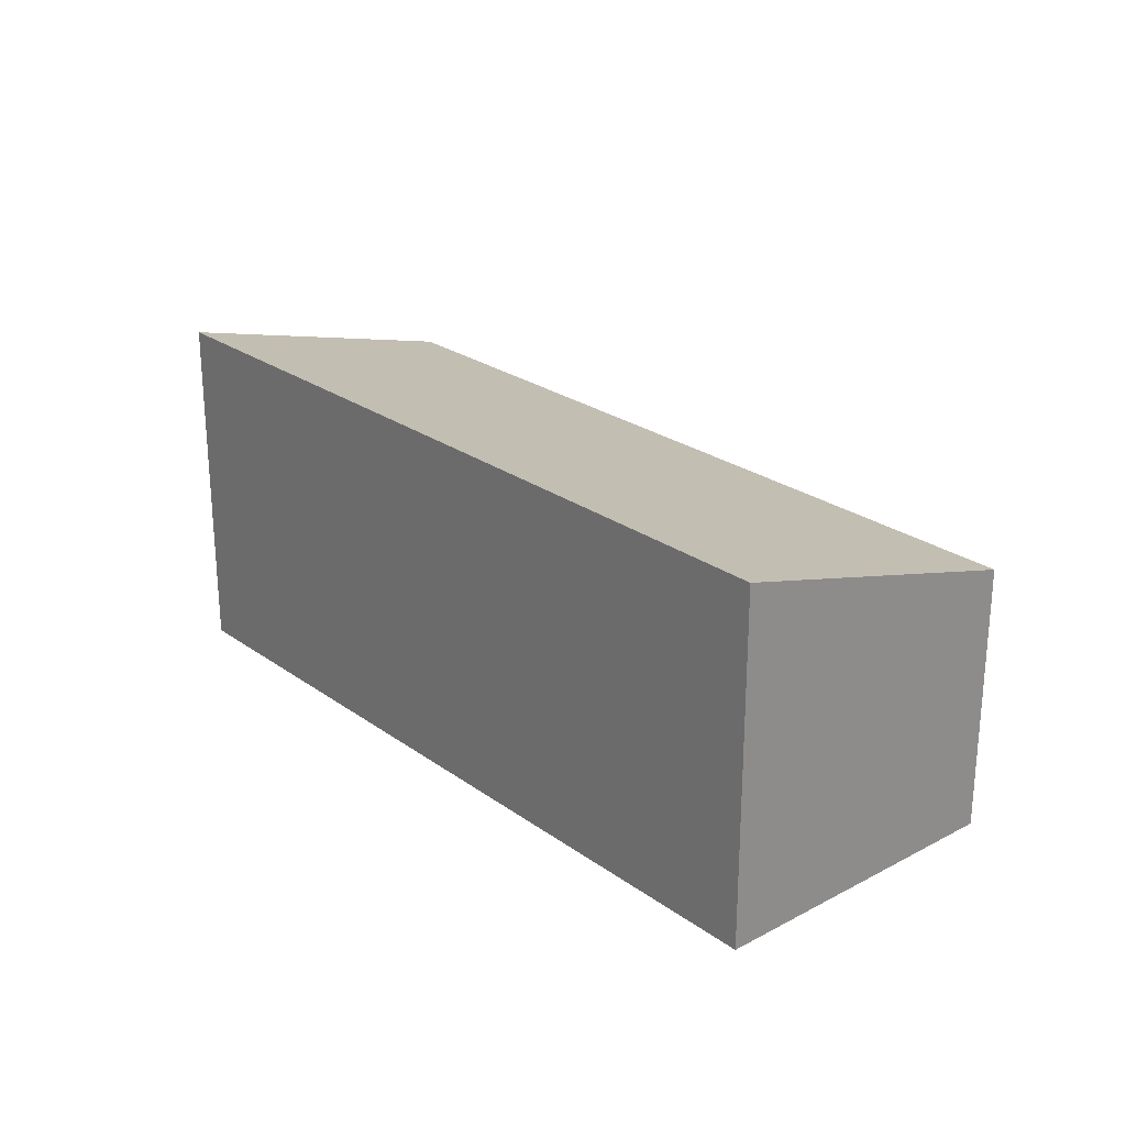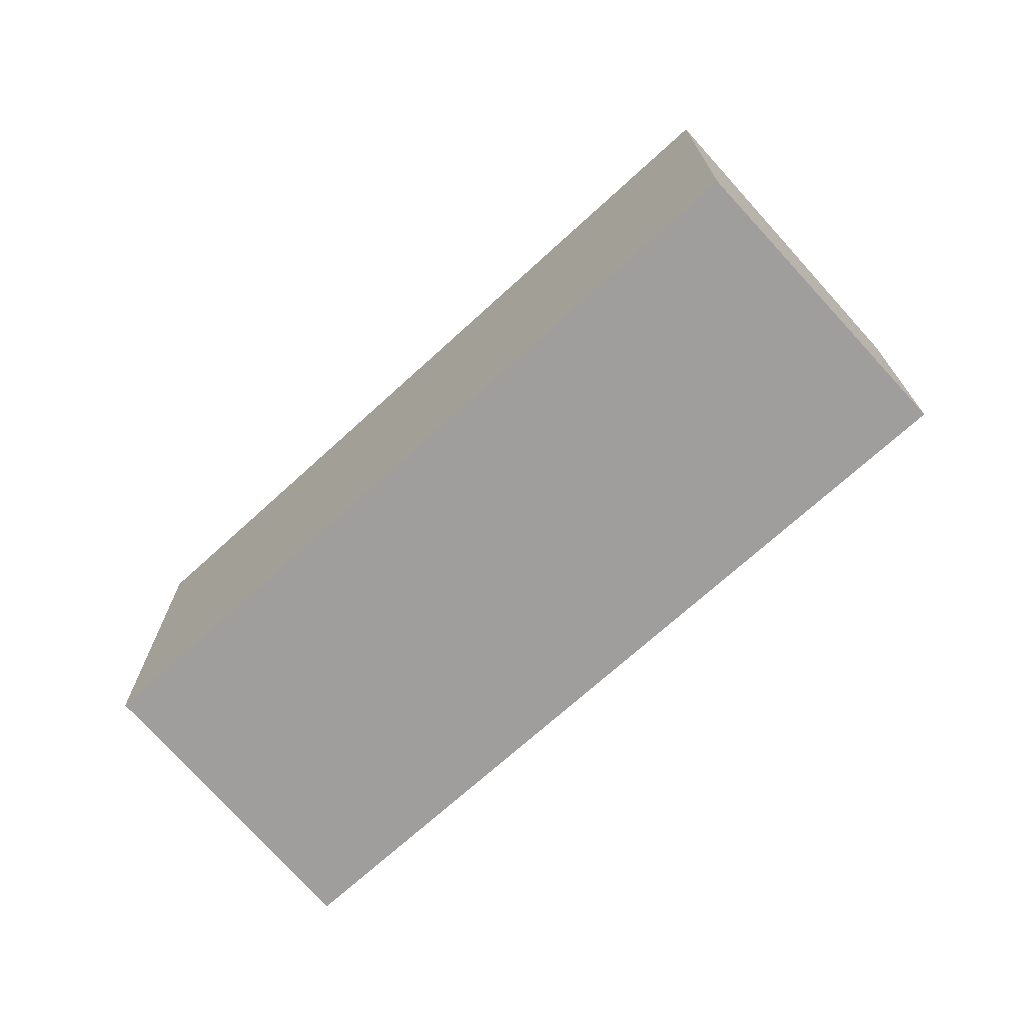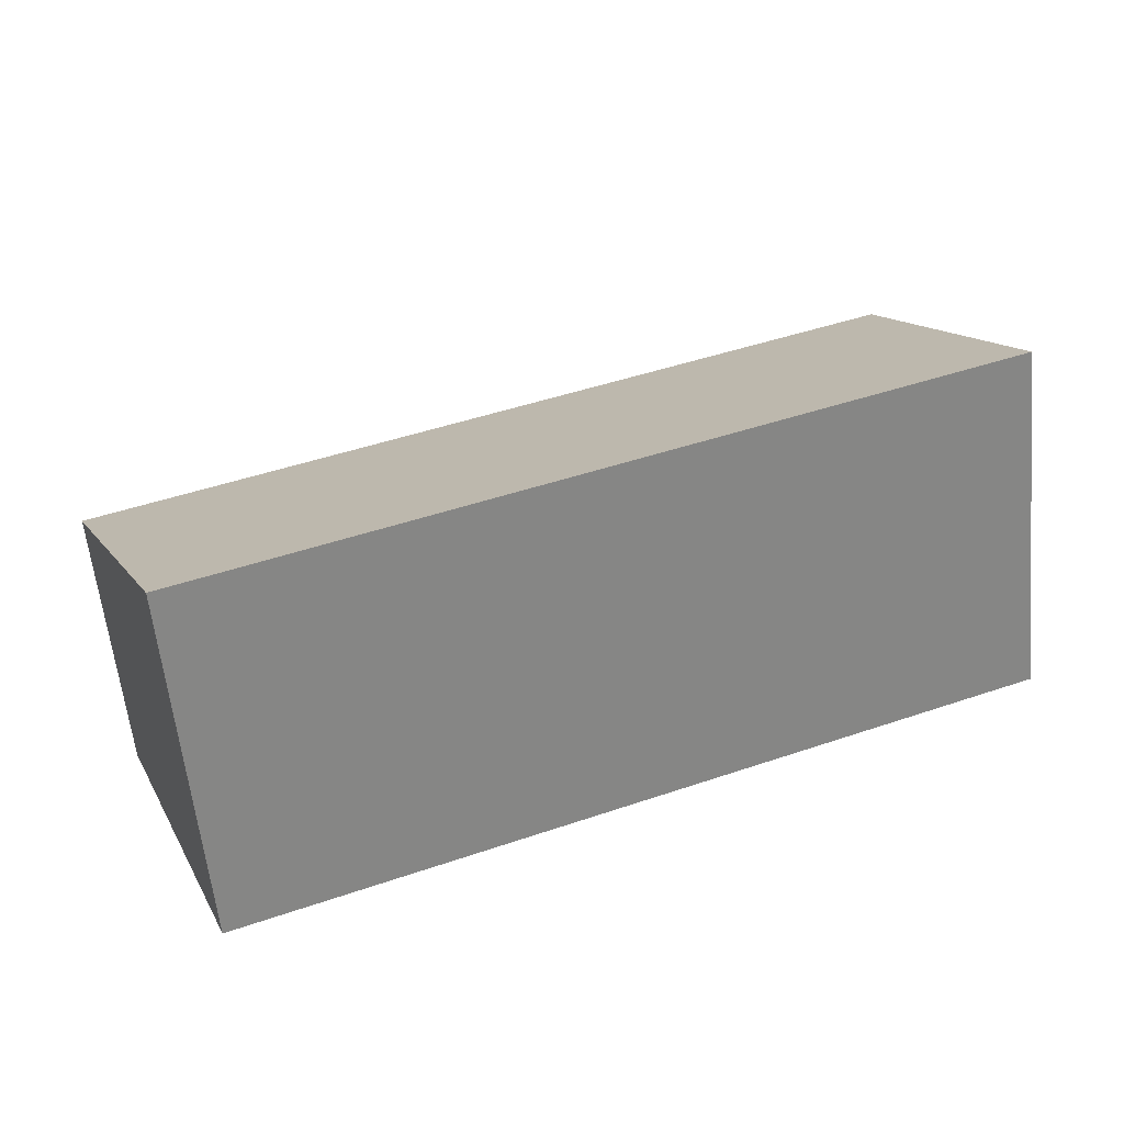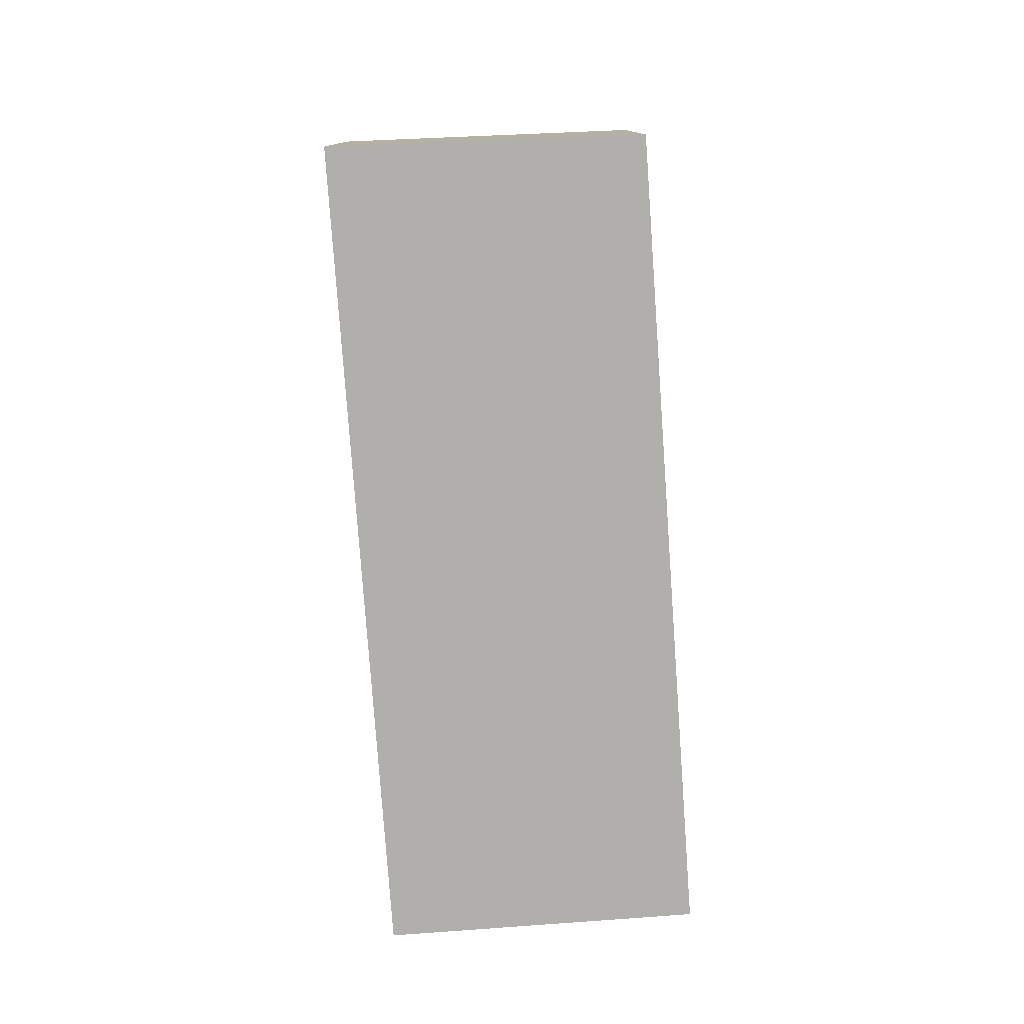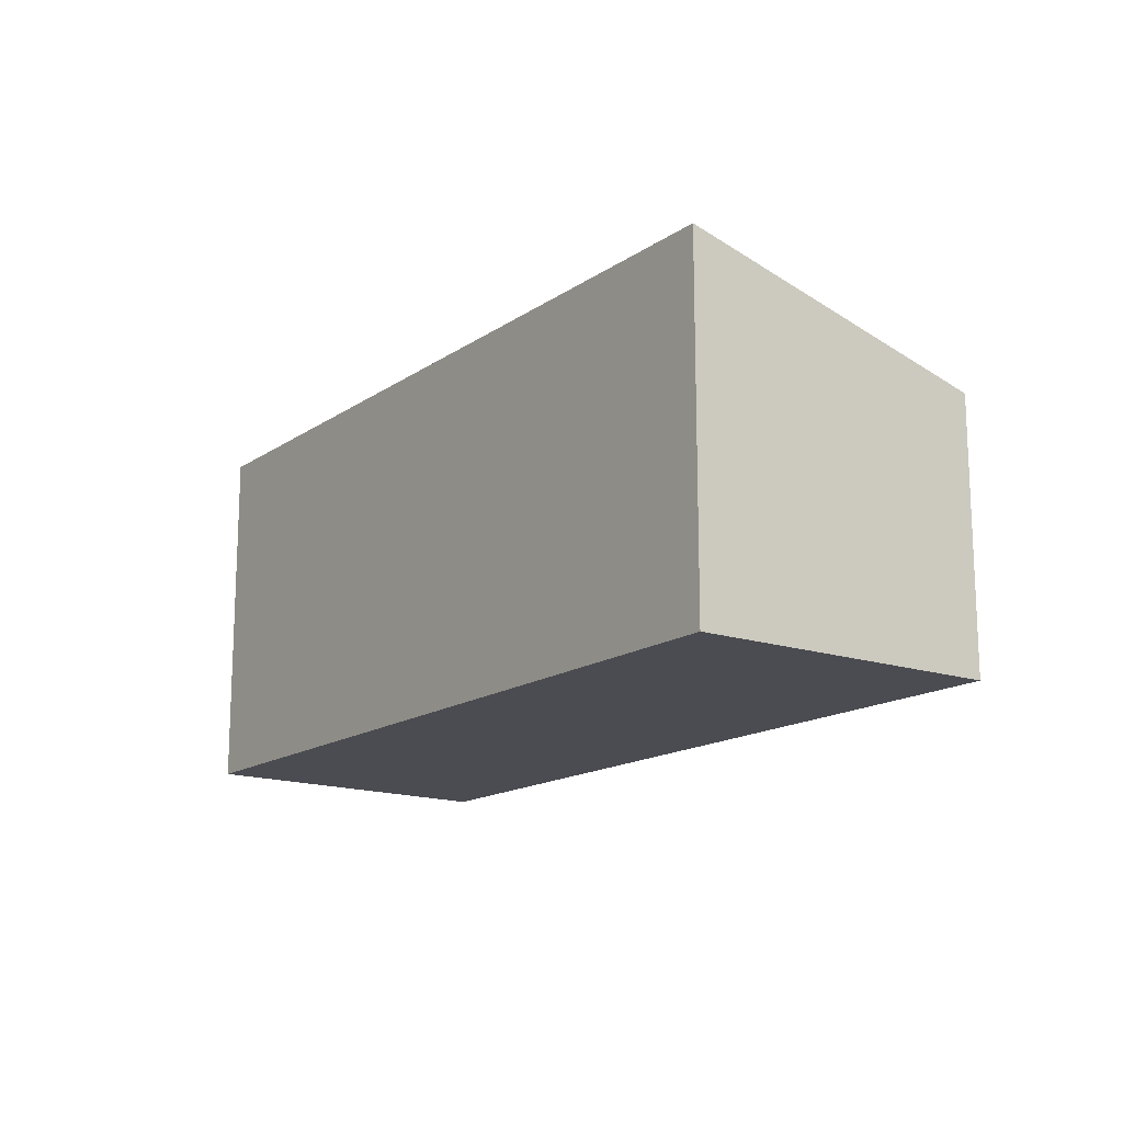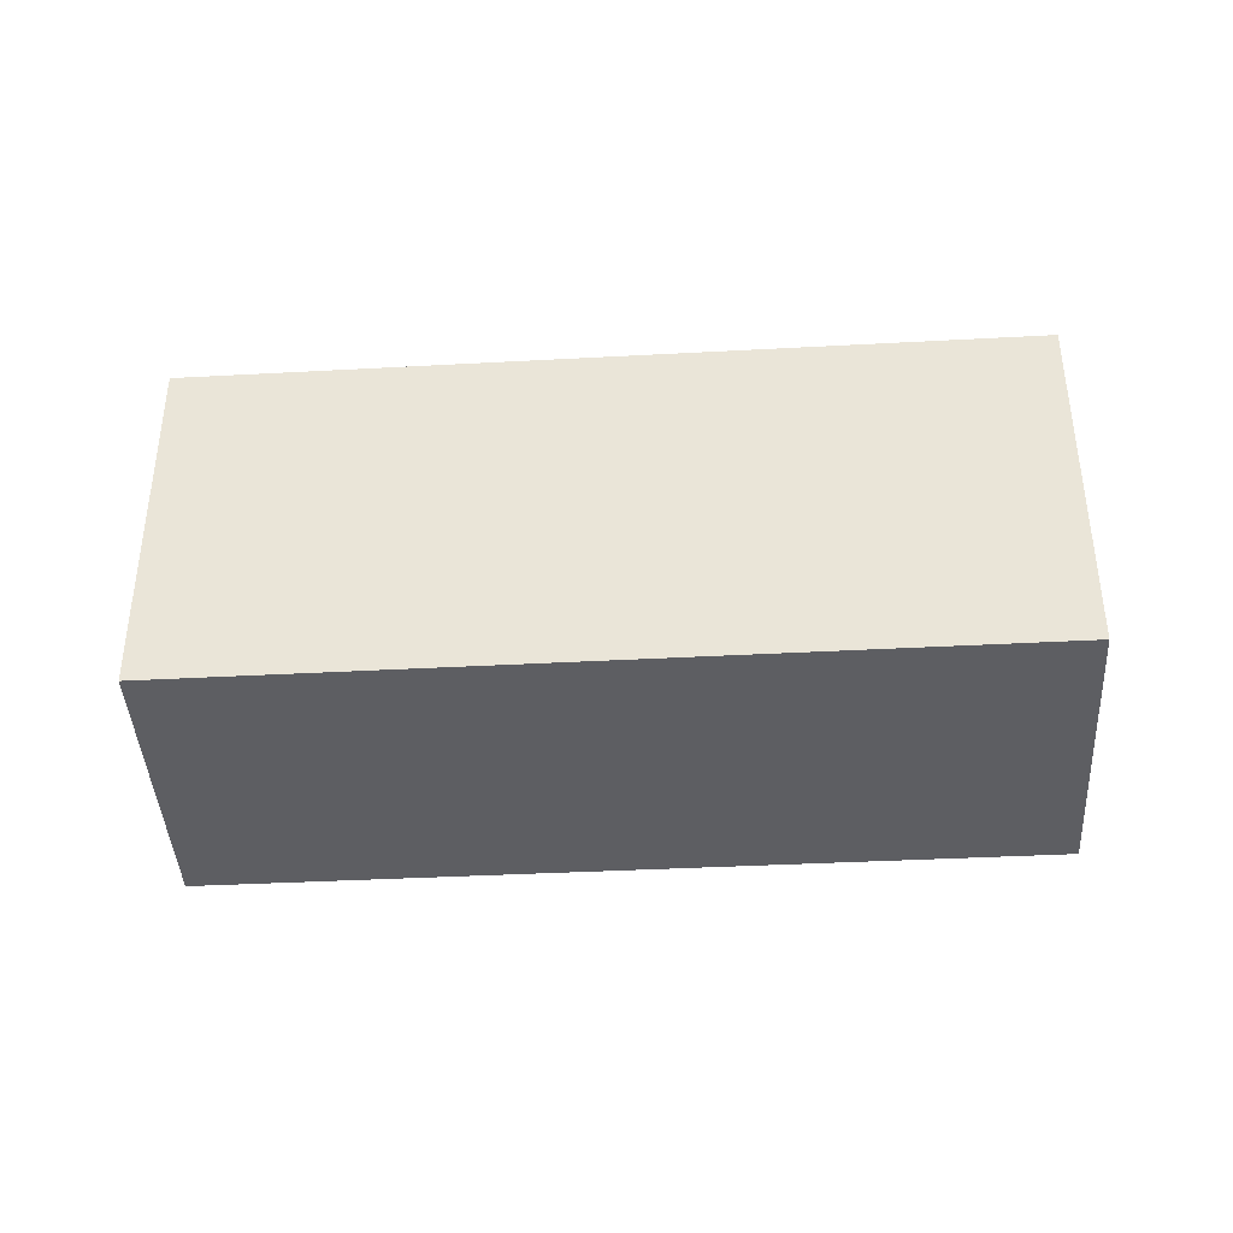
<metadata>
{"format":"obj","ext":"obj","renderer":"f3d","projection":"perspective","resolution":1024,"background":"white","views":[{"elev":25.0,"azim":-109.9,"up":"+Y"},{"elev":-71.0,"azim":-116.5,"up":"+Y"},{"elev":-59.6,"azim":-174.3,"up":"+Z"},{"elev":-78.2,"azim":115.2,"up":"+Y"},{"elev":-15.5,"azim":-104.6,"up":"+Y"},{"elev":-39.1,"azim":-155.0,"up":"+Y"}]}
</metadata>
<code>
v  1.373 3.274 3.613
v  5.812 4.317 -2.243
v  0 4.317 2.643e-16
v  10.81 3.279 -0.048
v  9.674 4.061 -2.716
v  9.302 4.317 -3.59
v  9.839 3.948 -2.33
v  9.302 2.198e-16 -3.59
v  9.674 1.663e-16 -2.716
v  10.81 2.939e-18 -0.048
v  9.839 1.427e-16 -2.33
v  5.812 1.373e-16 -2.243
v  0 0 0
v  1.373 -2.212e-16 3.613
g defaultobject
f 1 2 3
f 2 1 4
f 2 4 5
f 2 5 6
f 5 4 7
f 5 8 6
f 8 5 7
f 8 7 4
f 8 4 9
f 9 4 10
f 9 10 11
f 8 2 6
f 2 8 3
f 3 8 12
f 3 12 13
f 13 1 3
f 1 13 14
f 1 10 4
f 10 1 14
f 12 14 13
f 14 12 10
f 10 12 9
f 9 12 8
f 10 9 11

</code>
